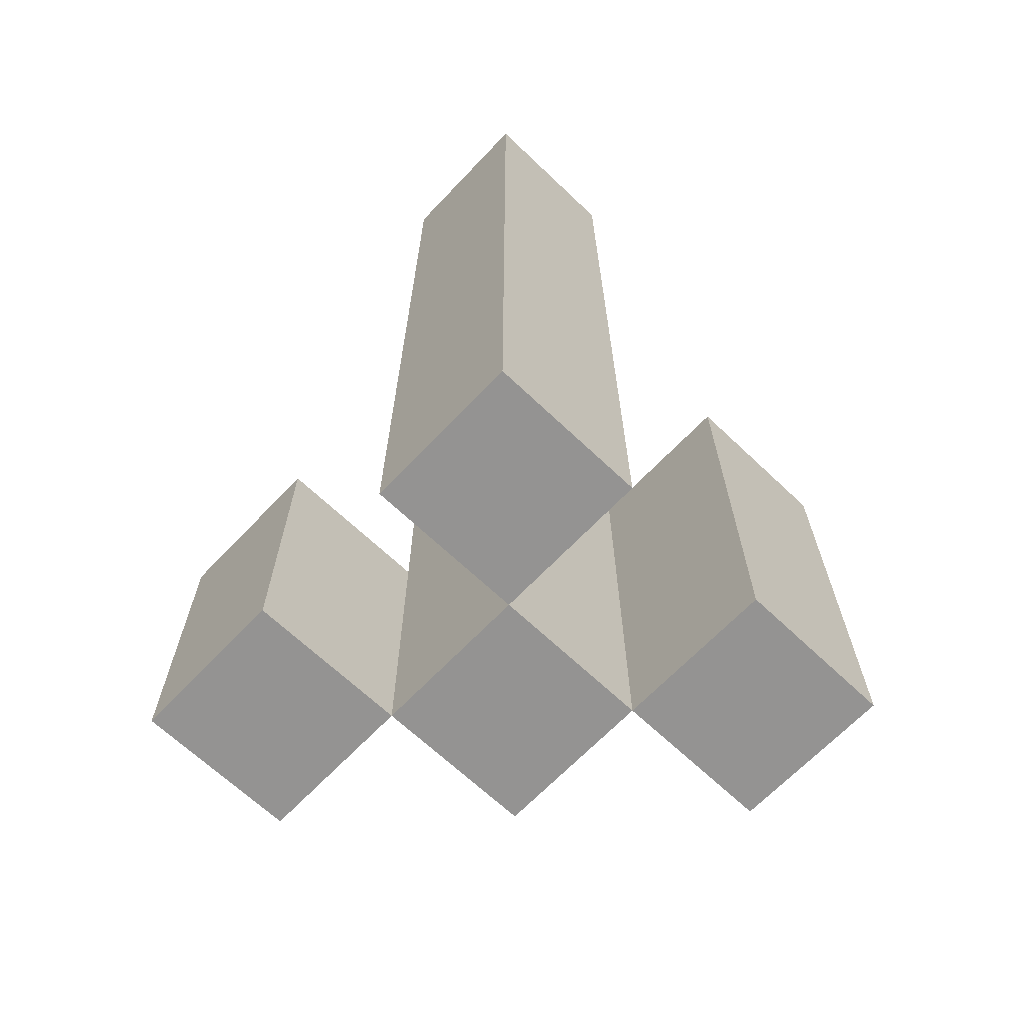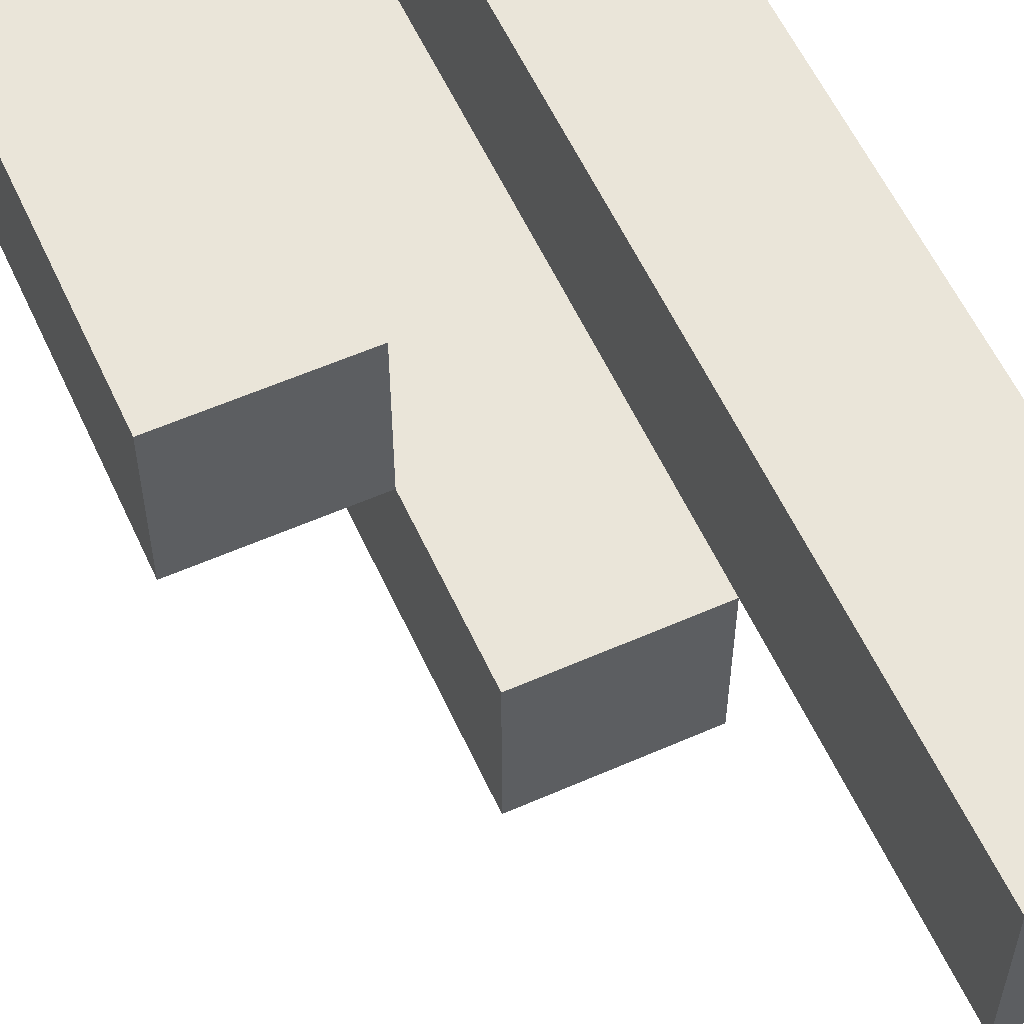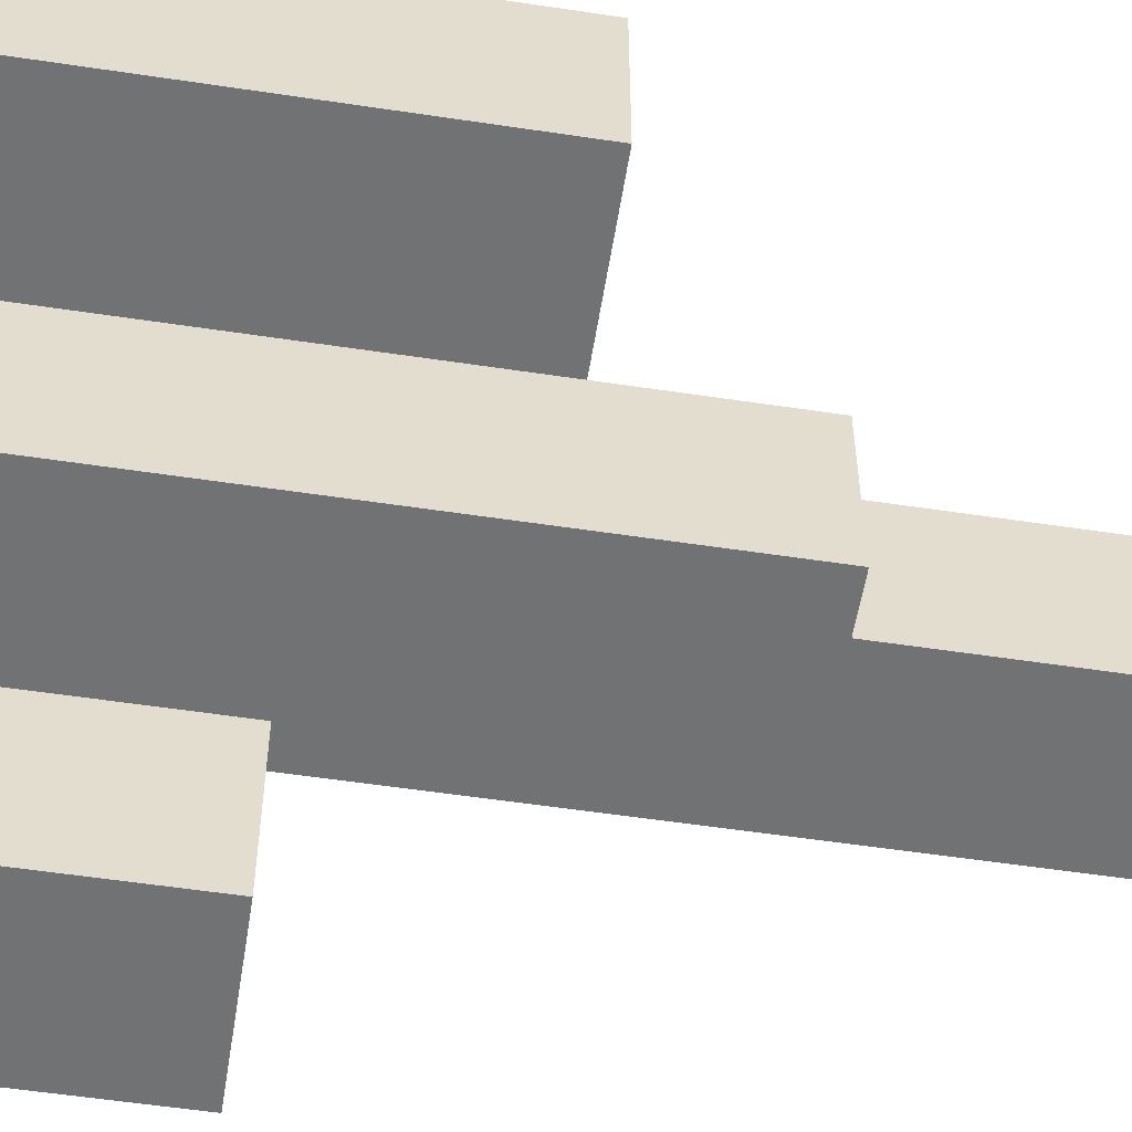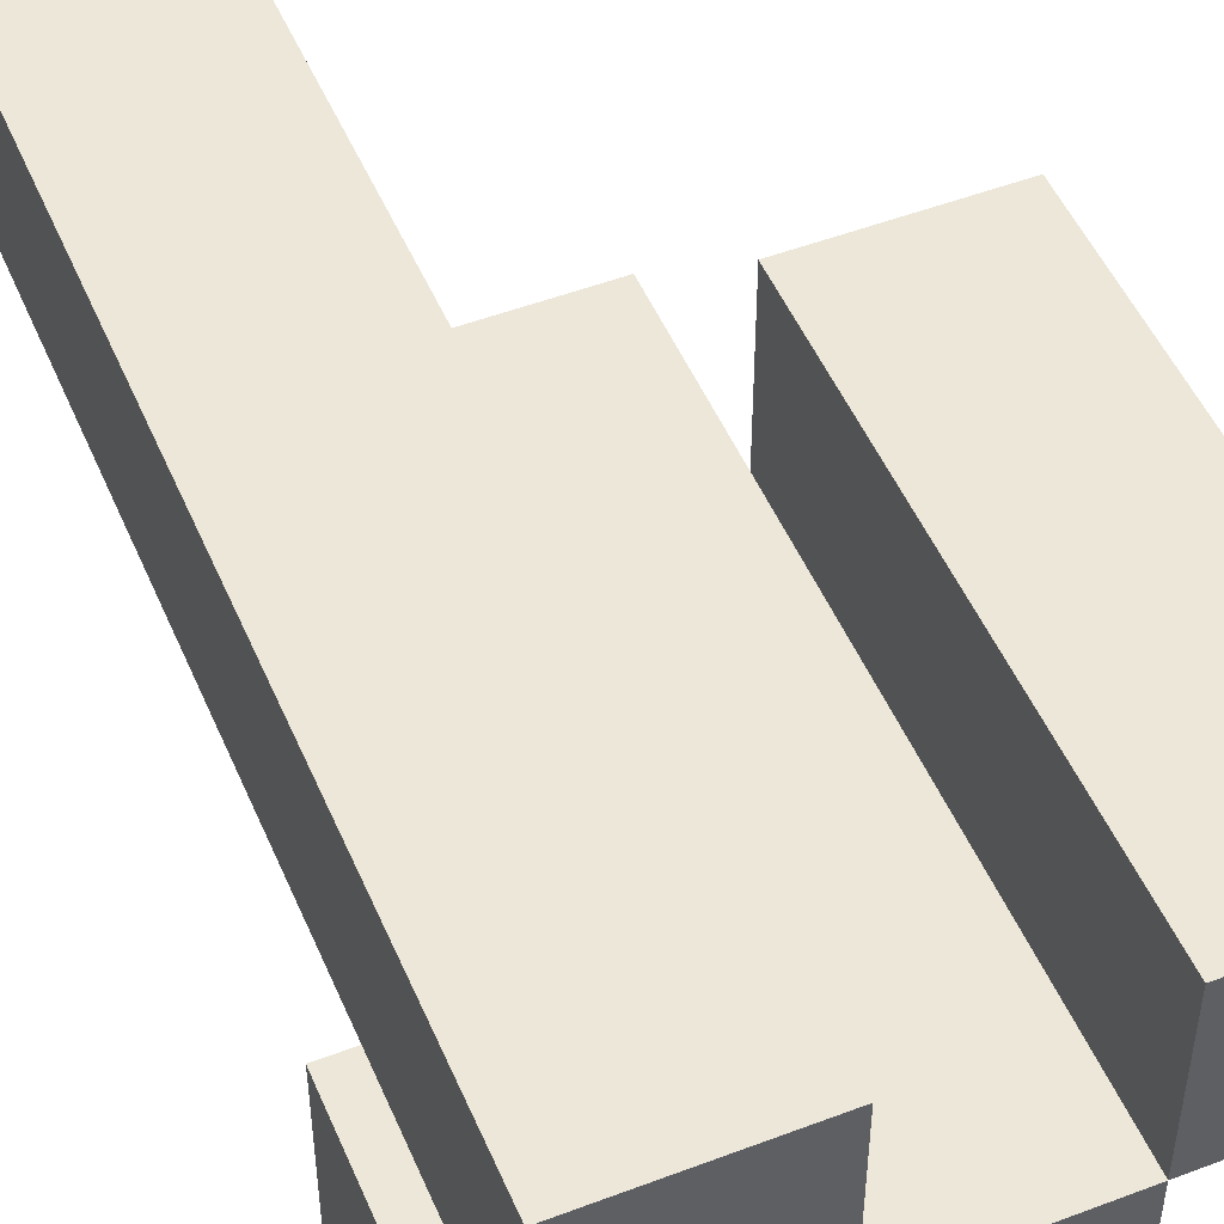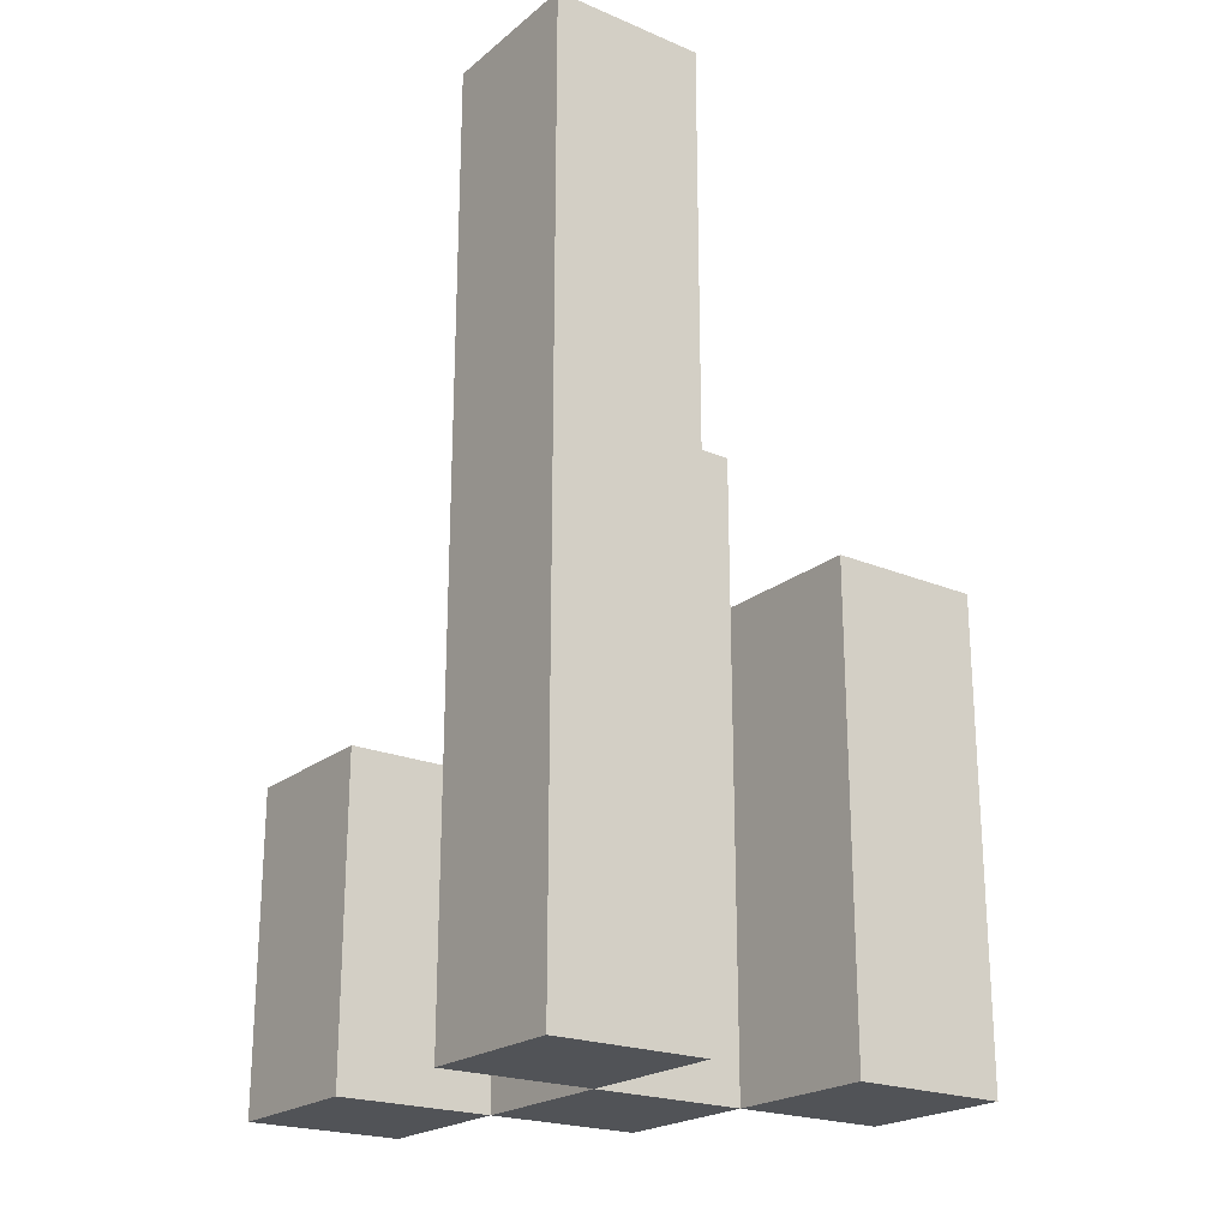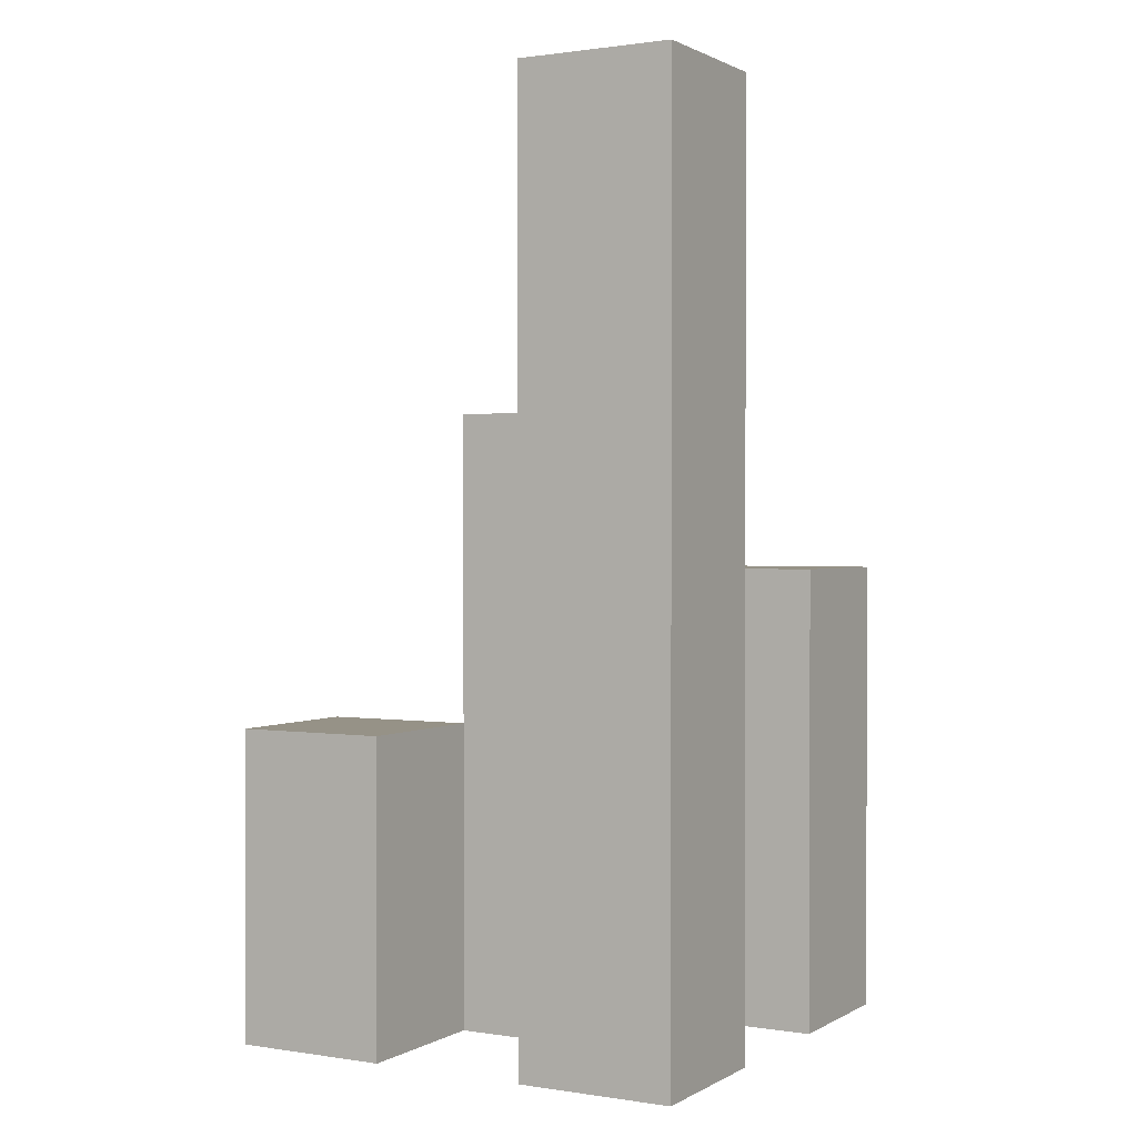
<metadata>
{"format":"obj","ext":"obj","renderer":"f3d","projection":"perspective","resolution":1024,"background":"white","views":[{"elev":-66.8,"azim":-43.6,"up":"+Y"},{"elev":57.9,"azim":155.5,"up":"+Z"},{"elev":-55.6,"azim":81.0,"up":"+Z"},{"elev":50.1,"azim":-22.7,"up":"+Z"},{"elev":-21.9,"azim":-36.2,"up":"+Y"},{"elev":1.1,"azim":-60.8,"up":"+Y"}]}
</metadata>
<code>
o
v 1.2 0.9 17.2
v 1.2 0.9 17.1
v 1.2 0.9 17
v 1.2 0.9 16.9
v 1.2 1.1 17
v 1.2 1.1 16.9
v 1.2 1.5 17.2
v 1.2 1.5 17.1
v 1.3 0.9 17.1
v 1.3 0.9 17
v 1.3 1.1 17
v 1.3 1.3 17.1
v 1.3 1.3 17
v 1.4 0.9 17.2
v 1.4 0.9 17.1
v 1.4 1.2 17.2
v 1.4 1.2 17.1
v 1.3 0.9 17.2
v 1.3 0.9 17.1
v 1.3 0.9 17
v 1.3 0.9 16.9
v 1.3 1.1 17
v 1.3 1.1 16.9
v 1.3 1.3 17.1
v 1.3 1.5 17.2
v 1.3 1.5 17.1
v 1.4 0.9 17.1
v 1.4 0.9 17
v 1.4 1.2 17.1
v 1.4 1.3 17.1
v 1.4 1.3 17
v 1.5 0.9 17.2
v 1.5 0.9 17.1
v 1.5 1.2 17.2
v 1.5 1.2 17.1
v 1.2 0.9 17.2
v 1.2 1.5 17.2
v 1.3 0.9 17.2
v 1.3 1.5 17.2
v 1.4 0.9 17.2
v 1.4 1.2 17.2
v 1.5 0.9 17.2
v 1.5 1.2 17.2
v 1.3 0.9 17.1
v 1.3 1.3 17.1
v 1.4 0.9 17.1
v 1.4 1.2 17.1
v 1.4 1.3 17.1
v 1.2 0.9 17
v 1.2 1.1 17
v 1.3 0.9 17
v 1.3 1.1 17
v 1.2 0.9 17.1
v 1.2 1.5 17.1
v 1.3 0.9 17.1
v 1.3 1.3 17.1
v 1.3 1.5 17.1
v 1.4 0.9 17.1
v 1.4 1.2 17.1
v 1.5 0.9 17.1
v 1.5 1.2 17.1
v 1.3 0.9 17
v 1.3 1.1 17
v 1.3 1.3 17
v 1.4 0.9 17
v 1.4 1.3 17
v 1.2 0.9 16.9
v 1.2 1.1 16.9
v 1.3 0.9 16.9
v 1.3 1.1 16.9
v 1.2 0.9 17.2
v 1.3 0.9 17.2
v 1.4 0.9 17.2
v 1.5 0.9 17.2
v 1.2 0.9 17.1
v 1.3 0.9 17.1
v 1.4 0.9 17.1
v 1.5 0.9 17.1
v 1.2 0.9 17
v 1.3 0.9 17
v 1.4 0.9 17
v 1.2 0.9 16.9
v 1.3 0.9 16.9
v 1.2 1.1 17
v 1.3 1.1 17
v 1.2 1.1 16.9
v 1.3 1.1 16.9
v 1.4 1.2 17.2
v 1.5 1.2 17.2
v 1.4 1.2 17.1
v 1.5 1.2 17.1
v 1.3 1.3 17.1
v 1.4 1.3 17.1
v 1.3 1.3 17
v 1.4 1.3 17
v 1.2 1.5 17.2
v 1.3 1.5 17.2
v 1.2 1.5 17.1
v 1.3 1.5 17.1
f 5 4 3
f 6 4 5
f 7 2 1
f 8 2 7
f 11 10 9
f 12 11 9
f 13 11 12
f 16 15 14
f 17 15 16
f 20 21 22
f 22 21 23
f 18 19 24
f 18 24 25
f 25 24 26
f 27 28 29
f 29 28 30
f 30 28 31
f 32 33 34
f 34 33 35
f 38 37 36
f 39 37 38
f 42 41 40
f 43 41 42
f 46 45 44
f 47 45 46
f 48 45 47
f 51 50 49
f 52 50 51
f 53 54 55
f 55 54 56
f 56 54 57
f 58 59 60
f 60 59 61
f 62 63 65
f 63 64 65
f 65 64 66
f 67 68 69
f 69 68 70
f 75 72 71
f 76 72 75
f 77 74 73
f 78 74 77
f 80 77 76
f 81 77 80
f 82 80 79
f 83 80 82
f 84 85 86
f 86 85 87
f 88 89 90
f 90 89 91
f 92 93 94
f 94 93 95
f 96 97 98
f 98 97 99

</code>
